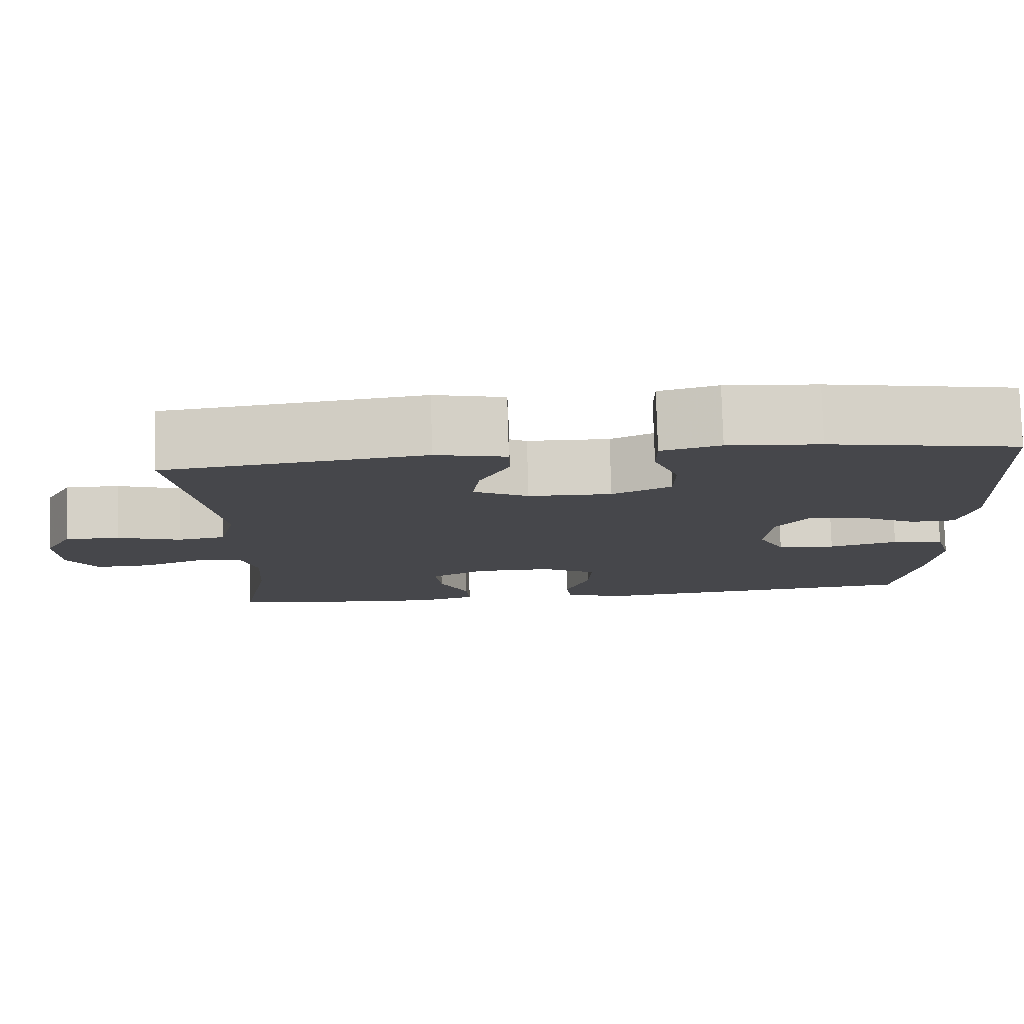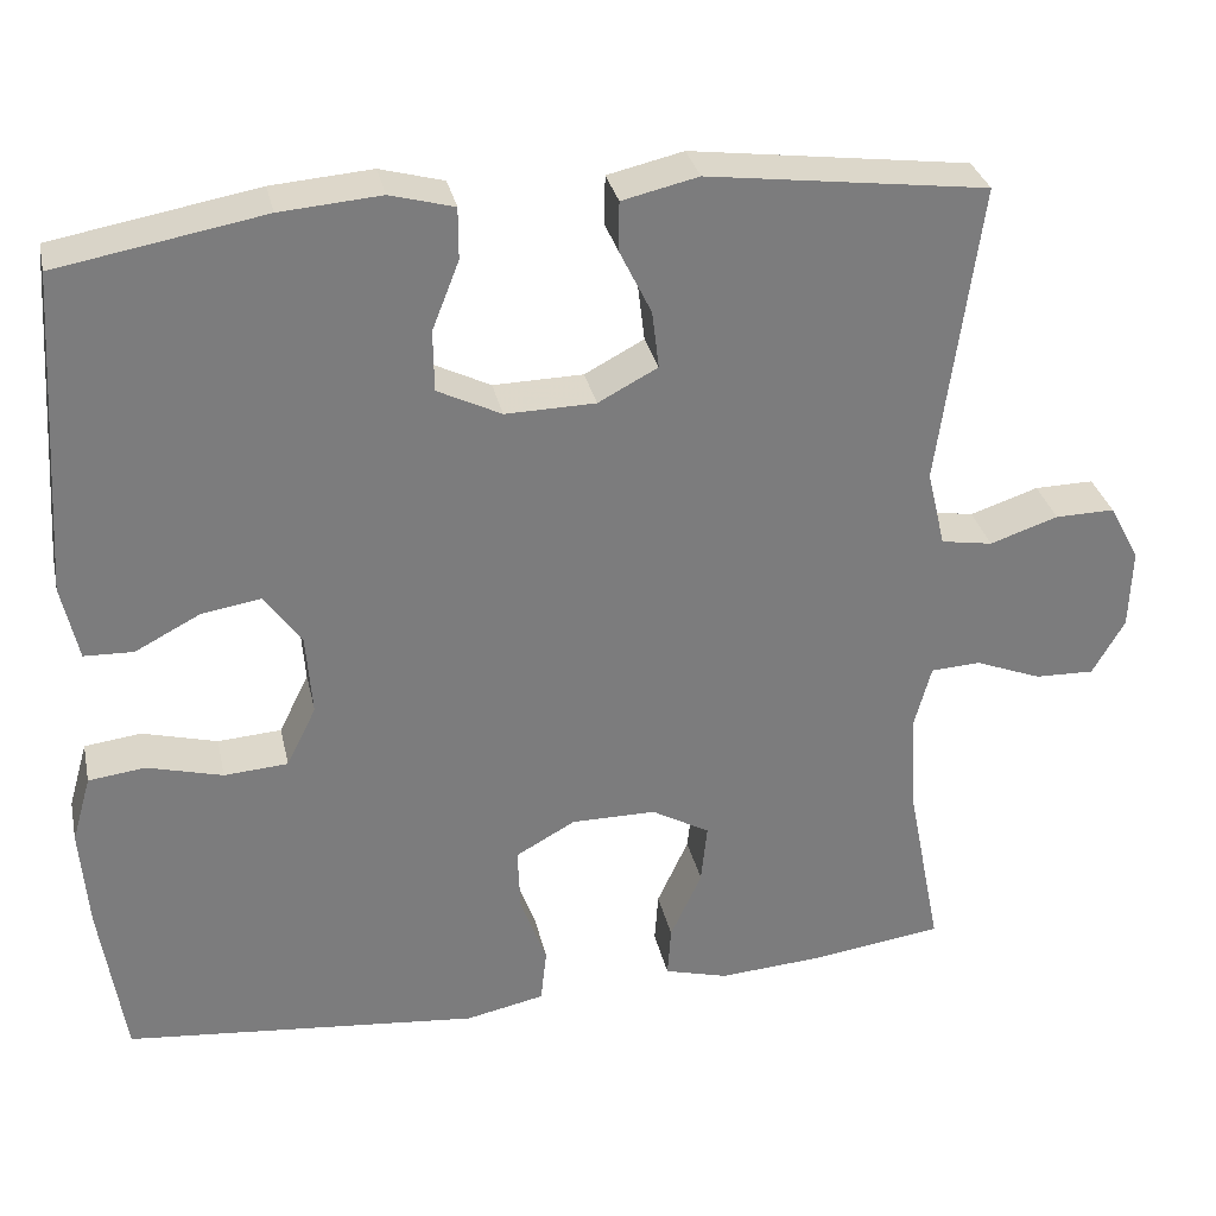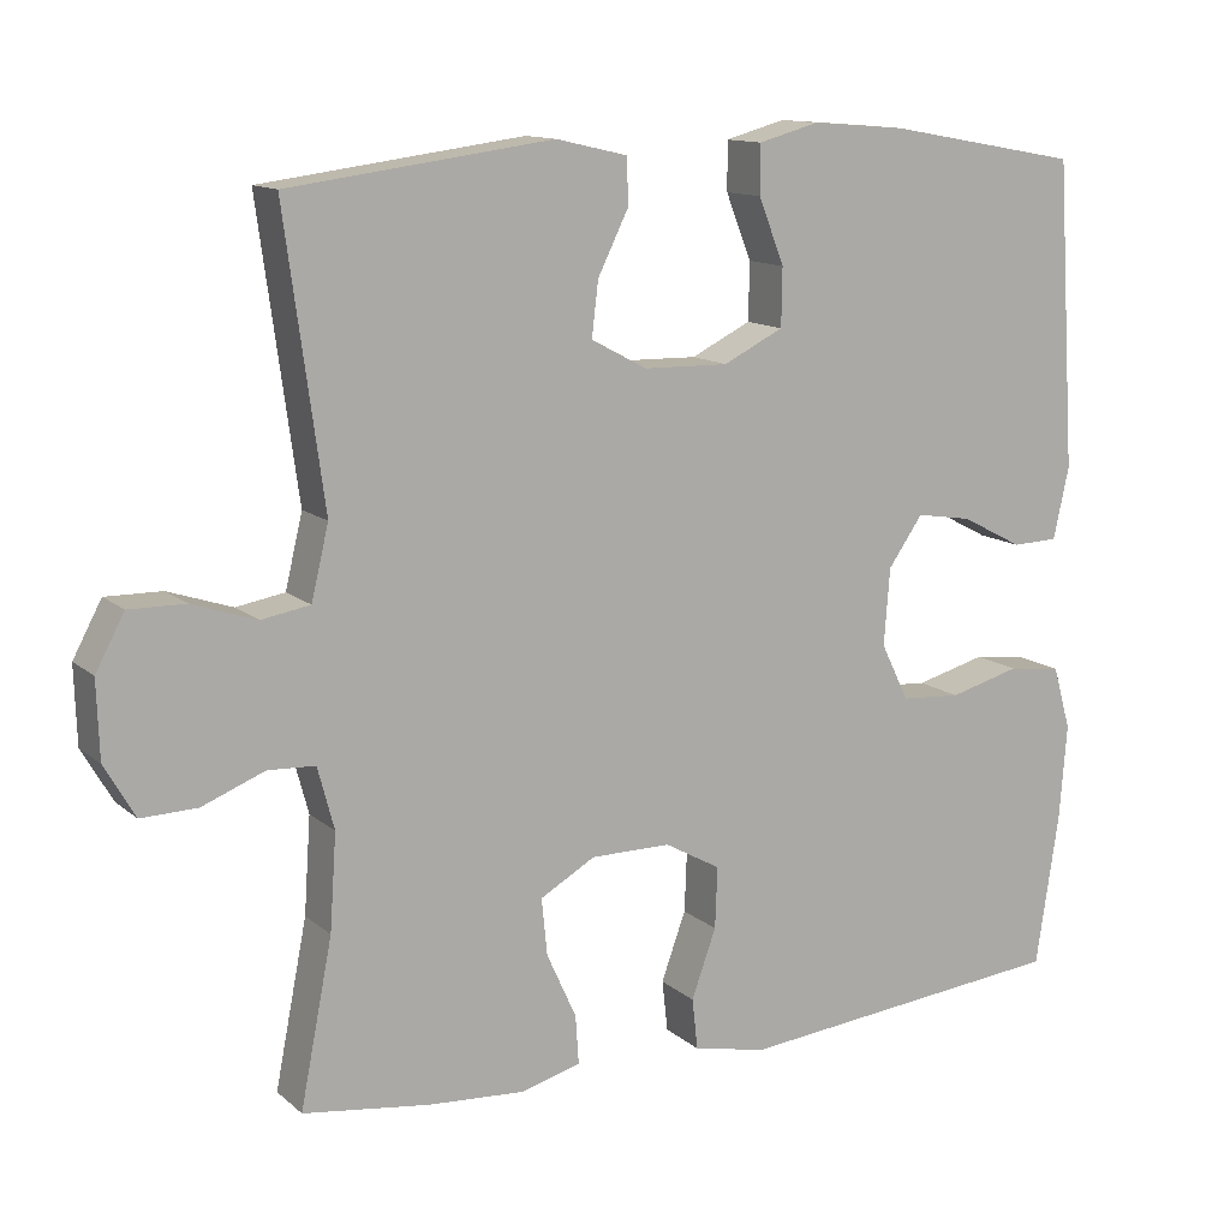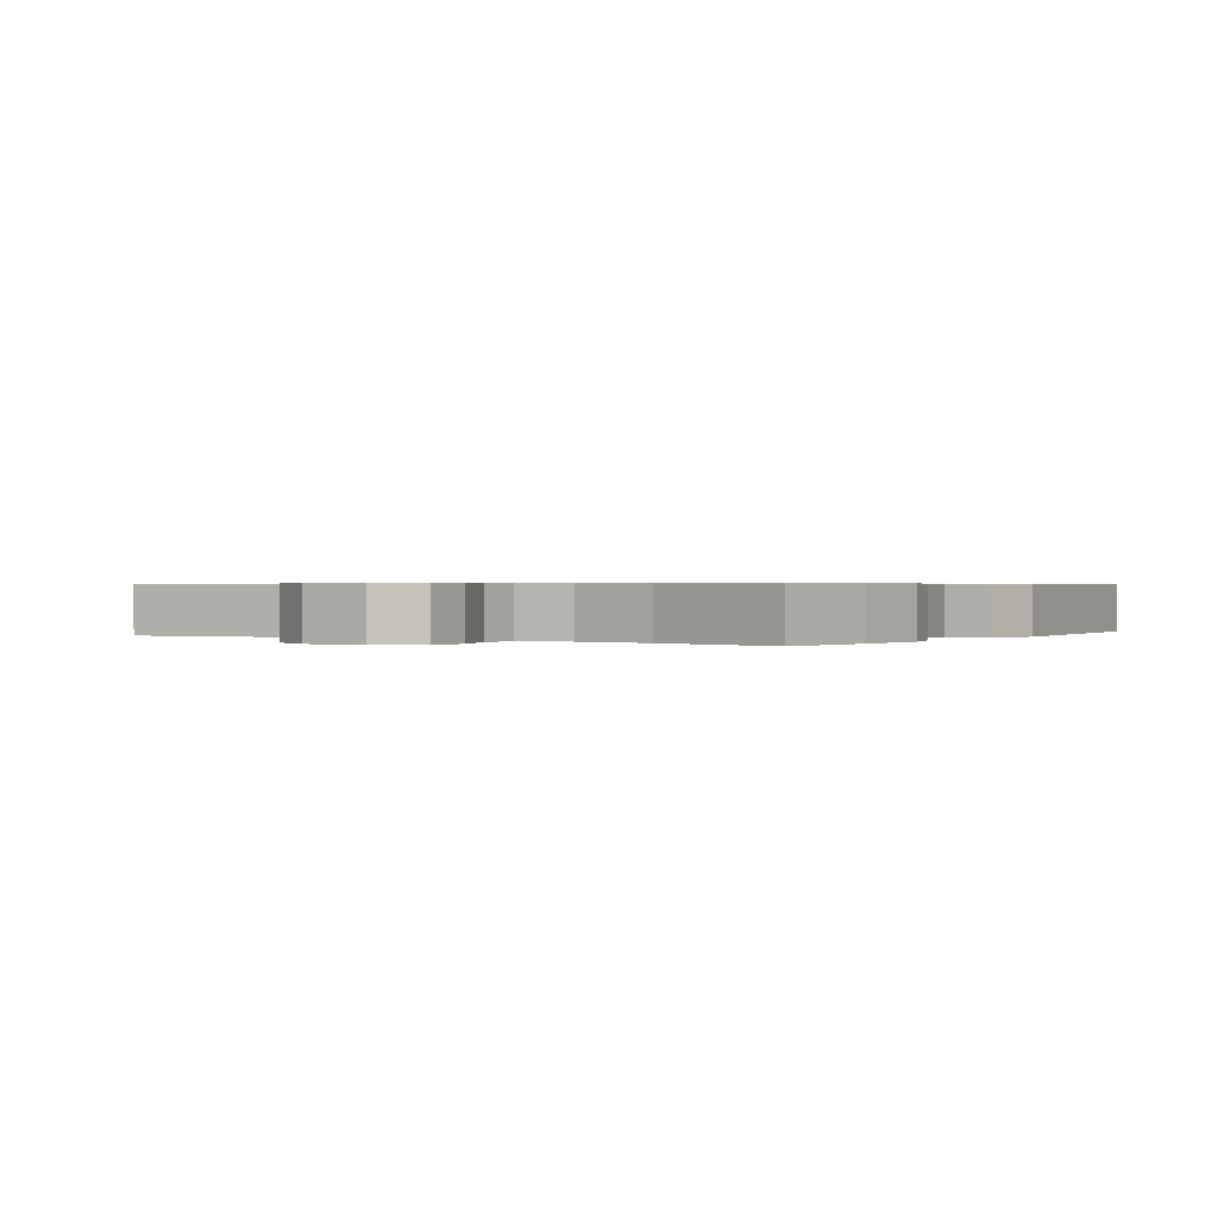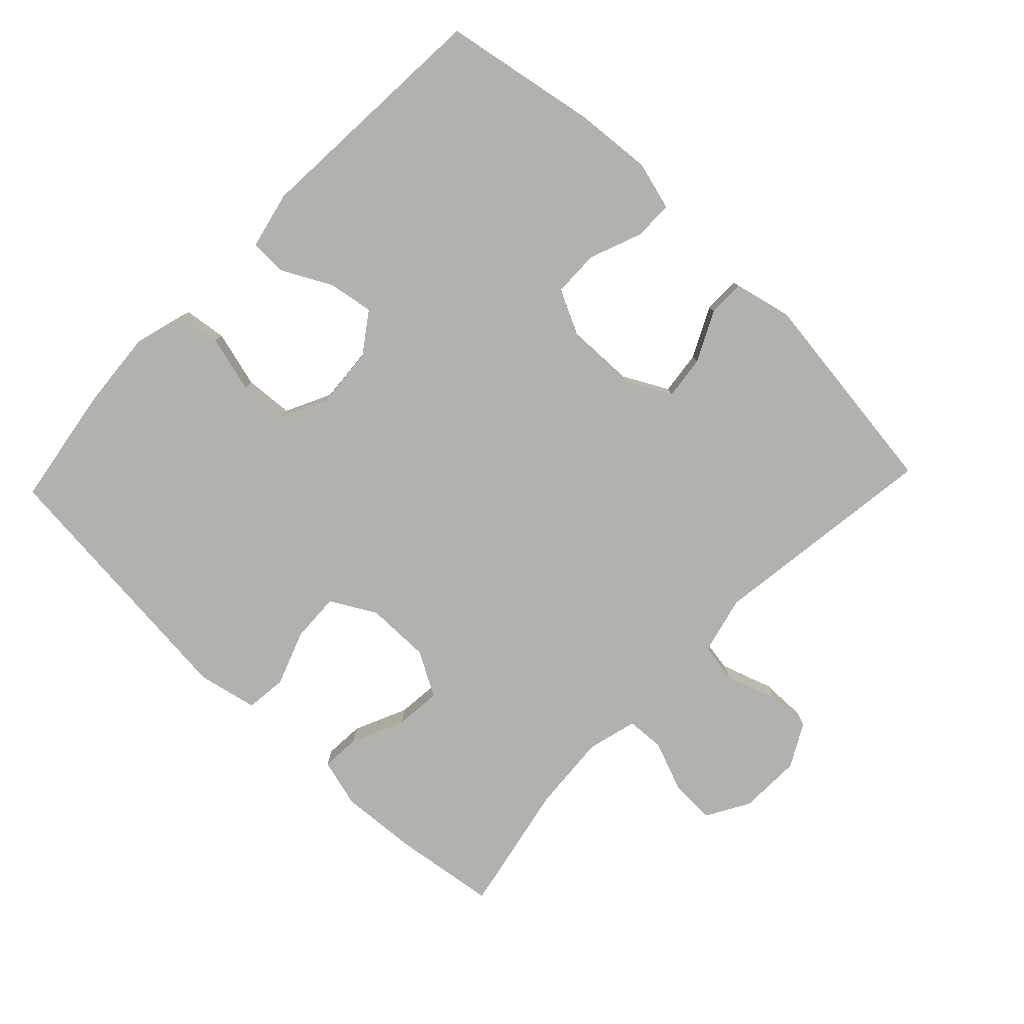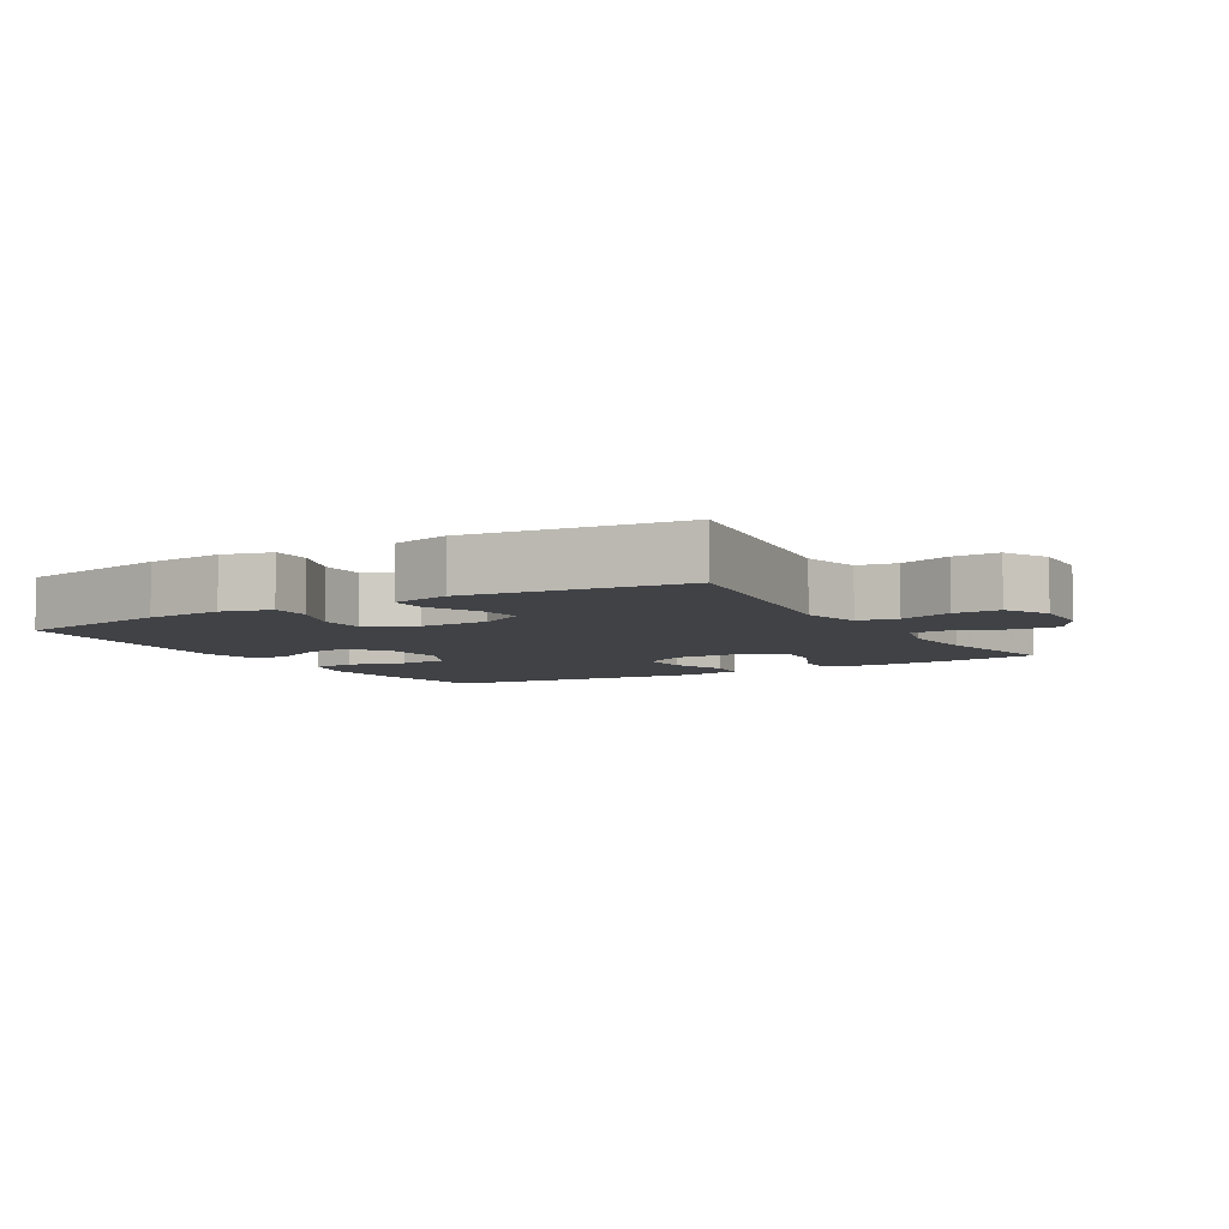
<metadata>
{"format":"obj","ext":"obj","renderer":"f3d","projection":"perspective","resolution":1024,"background":"white","views":[{"elev":79.1,"azim":178.4,"up":"+Z"},{"elev":31.6,"azim":-12.2,"up":"+Z"},{"elev":12.7,"azim":150.7,"up":"+Z"},{"elev":0.6,"azim":123.4,"up":"+Y"},{"elev":-79.3,"azim":-43.6,"up":"+Y"},{"elev":-6.3,"azim":30.5,"up":"+Y"}]}
</metadata>
<code>
v 0.5 0.07 0.5
v 0.453 0.07 0.154
v 0.474 0.07 0.066
v 0.533 0.07 0.056
v 0.611 0.07 0.082
v 0.679 0.07 0.083
v 0.714 0.07 0.018
v 0.711 0.07 -0.075
v 0.674 0.07 -0.139
v 0.606 0.07 -0.137
v 0.53 0.07 -0.107
v 0.473 0.07 -0.11
v 0.453 0.07 -0.185
v 0.461 0.07 -0.301
v 0.5 0.07 -0.5
v 0.346 0.07 -0.521
v 0.229 0.07 -0.529
v 0.156 0.07 -0.509
v 0.16 0.07 -0.45
v 0.196 0.07 -0.371
v 0.203 0.07 -0.302
v 0.136 0.07 -0.264
v 0.039 0.07 -0.264
v -0.029 0.07 -0.302
v -0.026 0.07 -0.376
v 0.004 0.07 -0.459
v -0.003 0.07 -0.521
v -0.093 0.07 -0.54
v -0.5 0.07 -0.5
v -0.528 0.07 -0.315
v -0.537 0.07 -0.199
v -0.515 0.07 -0.122
v -0.45 0.07 -0.114
v -0.364 0.07 -0.137
v -0.291 0.07 -0.132
v -0.257 0.07 -0.063
v -0.264 0.07 0.03
v -0.306 0.07 0.09
v -0.374 0.07 0.079
v -0.449 0.07 0.04
v -0.505 0.07 0.042
v -0.524 0.07 0.129
v -0.5 0.07 0.5
v -0.265 0.07 0.542
v -0.15 0.07 0.551
v -0.077 0.07 0.531
v -0.077 0.07 0.472
v -0.108 0.07 0.393
v -0.107 0.07 0.323
v -0.034 0.07 0.287
v 0.069 0.07 0.289
v 0.137 0.07 0.325
v 0.129 0.07 0.391
v 0.092 0.07 0.466
v 0.093 0.07 0.522
v 0.18 0.07 0.542
v 0.5 0 0.5
v 0.453 0 0.154
v 0.474 0 0.066
v 0.533 0 0.056
v 0.611 0 0.082
v 0.679 0 0.083
v 0.714 0 0.018
v 0.711 0 -0.075
v 0.674 0 -0.139
v 0.606 0 -0.137
v 0.53 0 -0.107
v 0.473 0 -0.11
v 0.453 0 -0.185
v 0.461 0 -0.301
v 0.5 0 -0.5
v 0.346 0 -0.521
v 0.229 0 -0.529
v 0.156 0 -0.509
v 0.16 0 -0.45
v 0.196 0 -0.371
v 0.203 0 -0.302
v 0.136 0 -0.264
v 0.039 0 -0.264
v -0.029 0 -0.302
v -0.026 0 -0.376
v 0.004 0 -0.459
v -0.003 0 -0.521
v -0.093 0 -0.54
v -0.5 0 -0.5
v -0.528 0 -0.315
v -0.537 0 -0.199
v -0.515 0 -0.122
v -0.45 0 -0.114
v -0.364 0 -0.137
v -0.291 0 -0.132
v -0.257 0 -0.063
v -0.264 0 0.03
v -0.306 0 0.09
v -0.374 0 0.079
v -0.449 0 0.04
v -0.505 0 0.042
v -0.524 0 0.129
v -0.5 0 0.5
v -0.265 0 0.542
v -0.15 0 0.551
v -0.077 0 0.531
v -0.077 0 0.472
v -0.108 0 0.393
v -0.107 0 0.323
v -0.034 0 0.287
v 0.069 0 0.289
v 0.137 0 0.325
v 0.129 0 0.391
v 0.092 0 0.466
v 0.093 0 0.522
v 0.18 0 0.542
f 56 1 2
f 55 56 2
f 54 55 2
f 53 54 2
f 52 53 2 3
f 51 52 3
f 50 51 3
f 46 47 48
f 45 46 48
f 44 45 48
f 43 44 48
f 42 43 48
f 41 42 48
f 40 41 48
f 39 40 48
f 38 39 48 49
f 37 38 49 50
f 32 33 34
f 31 32 34
f 30 31 34
f 29 30 34
f 28 29 34
f 27 28 34
f 26 27 34
f 25 26 34
f 24 25 34 35
f 23 24 35 36
f 18 19 20
f 17 18 20
f 16 17 20
f 15 16 20
f 14 15 20
f 13 14 20 21
f 12 13 21 22
f 9 10 11
f 8 9 11
f 7 8 11
f 6 7 11
f 5 6 11
f 4 5 11
f 3 4 11 12
f 36 37 50
f 23 36 50
f 22 23 50
f 12 22 50
f 3 12 50
f 58 57 112
f 58 112 111
f 58 111 110
f 58 110 109
f 59 58 109 108
f 59 108 107
f 59 107 106
f 104 103 102
f 104 102 101
f 104 101 100
f 104 100 99
f 104 99 98
f 104 98 97
f 104 97 96
f 104 96 95
f 105 104 95 94
f 106 105 94 93
f 90 89 88
f 90 88 87
f 90 87 86
f 90 86 85
f 90 85 84
f 90 84 83
f 90 83 82
f 90 82 81
f 91 90 81 80
f 92 91 80 79
f 76 75 74
f 76 74 73
f 76 73 72
f 76 72 71
f 76 71 70
f 77 76 70 69
f 78 77 69 68
f 67 66 65
f 67 65 64
f 67 64 63
f 67 63 62
f 67 62 61
f 67 61 60
f 68 67 60 59
f 106 93 92
f 106 92 79
f 106 79 78
f 106 78 68
f 106 68 59
f 1 57 58 2
f 2 58 59 3
f 3 59 60 4
f 4 60 61 5
f 5 61 62 6
f 6 62 63 7
f 7 63 64 8
f 8 64 65 9
f 9 65 66 10
f 10 66 67 11
f 11 67 68 12
f 12 68 69 13
f 13 69 70 14
f 14 70 71 15
f 15 71 72 16
f 16 72 73 17
f 17 73 74 18
f 18 74 75 19
f 19 75 76 20
f 20 76 77 21
f 21 77 78 22
f 22 78 79 23
f 23 79 80 24
f 24 80 81 25
f 25 81 82 26
f 26 82 83 27
f 27 83 84 28
f 28 84 85 29
f 29 85 86 30
f 30 86 87 31
f 31 87 88 32
f 32 88 89 33
f 33 89 90 34
f 34 90 91 35
f 35 91 92 36
f 36 92 93 37
f 37 93 94 38
f 38 94 95 39
f 39 95 96 40
f 40 96 97 41
f 41 97 98 42
f 42 98 99 43
f 43 99 100 44
f 44 100 101 45
f 45 101 102 46
f 46 102 103 47
f 47 103 104 48
f 48 104 105 49
f 49 105 106 50
f 50 106 107 51
f 51 107 108 52
f 52 108 109 53
f 53 109 110 54
f 54 110 111 55
f 55 111 112 56
f 56 112 57 1

</code>
